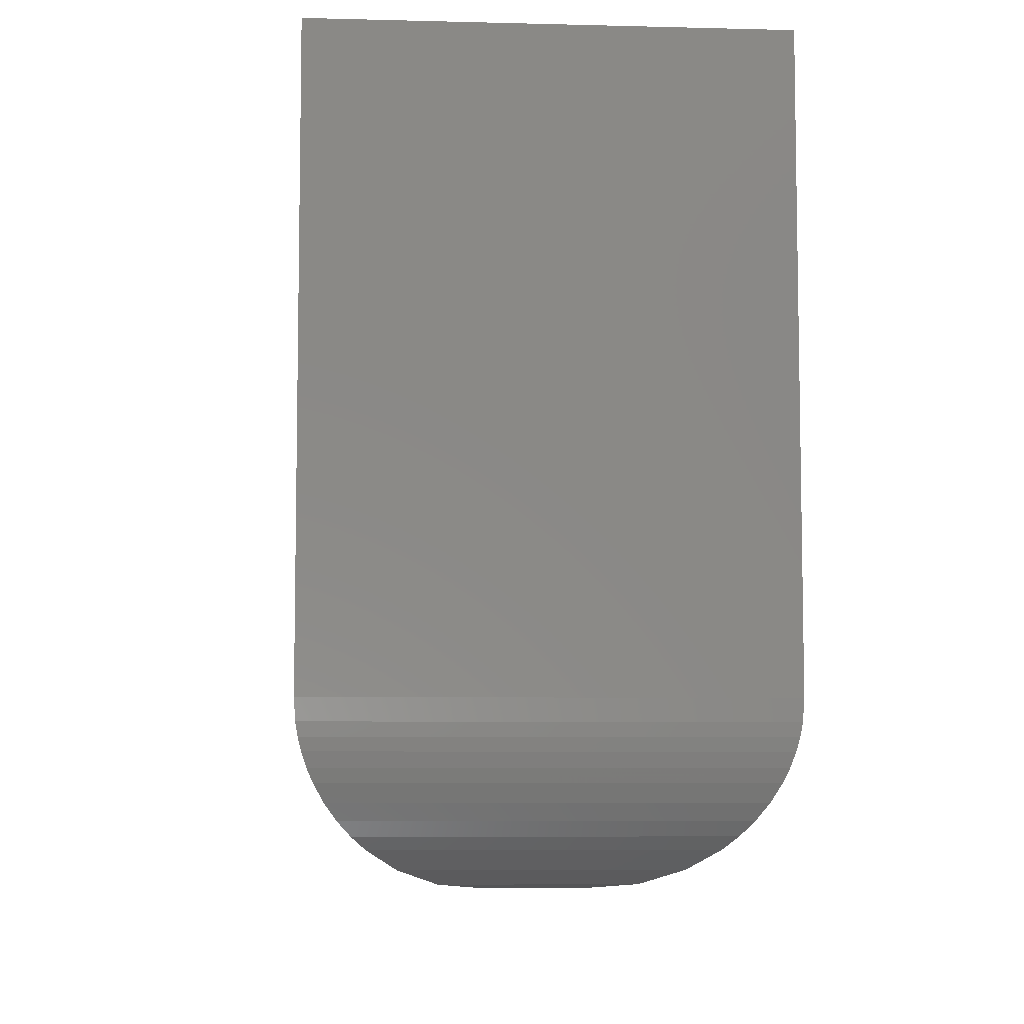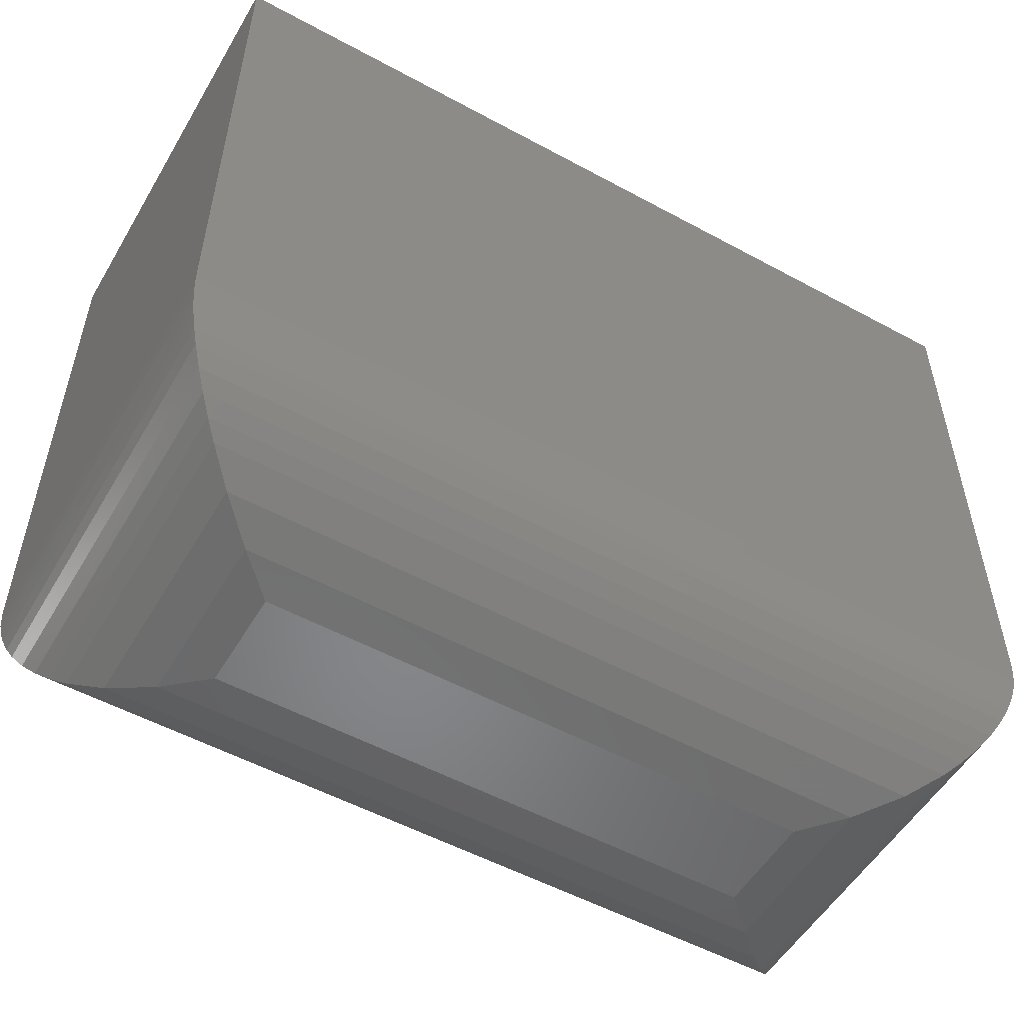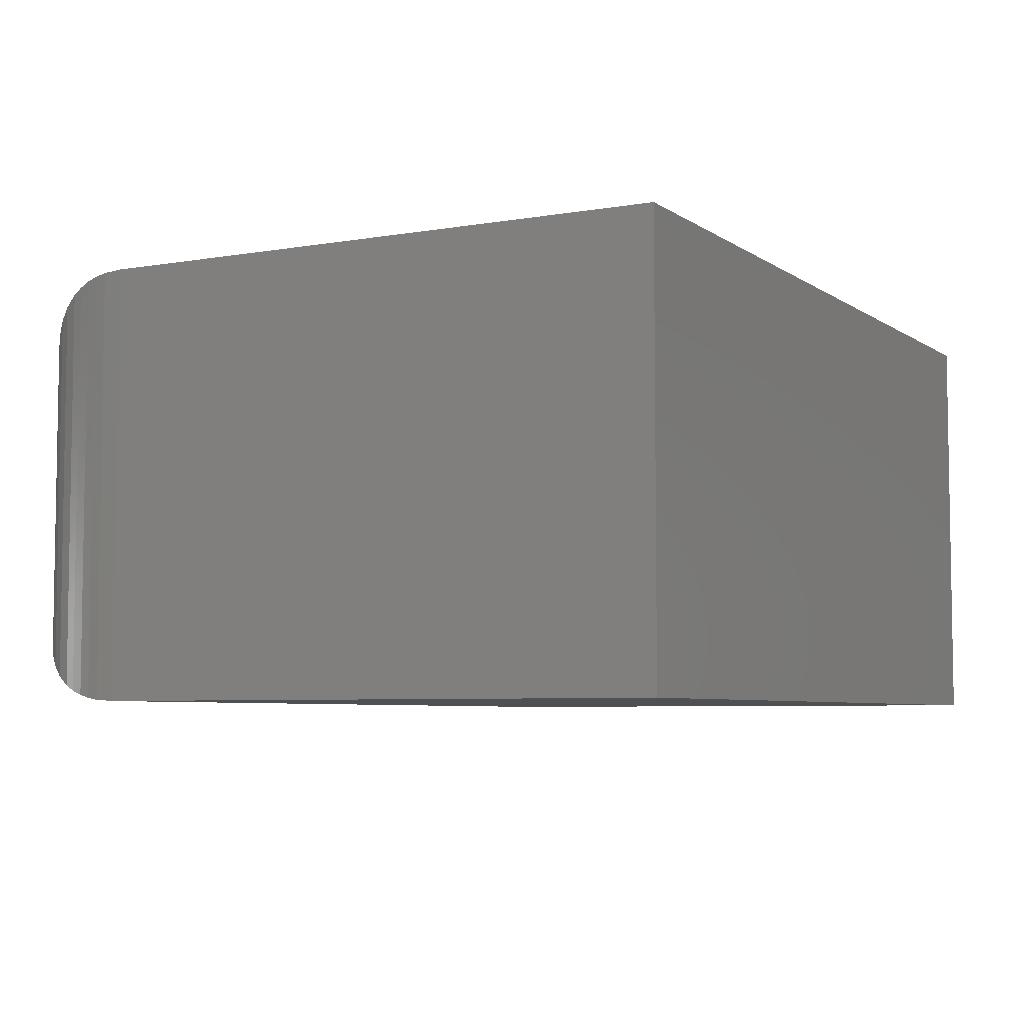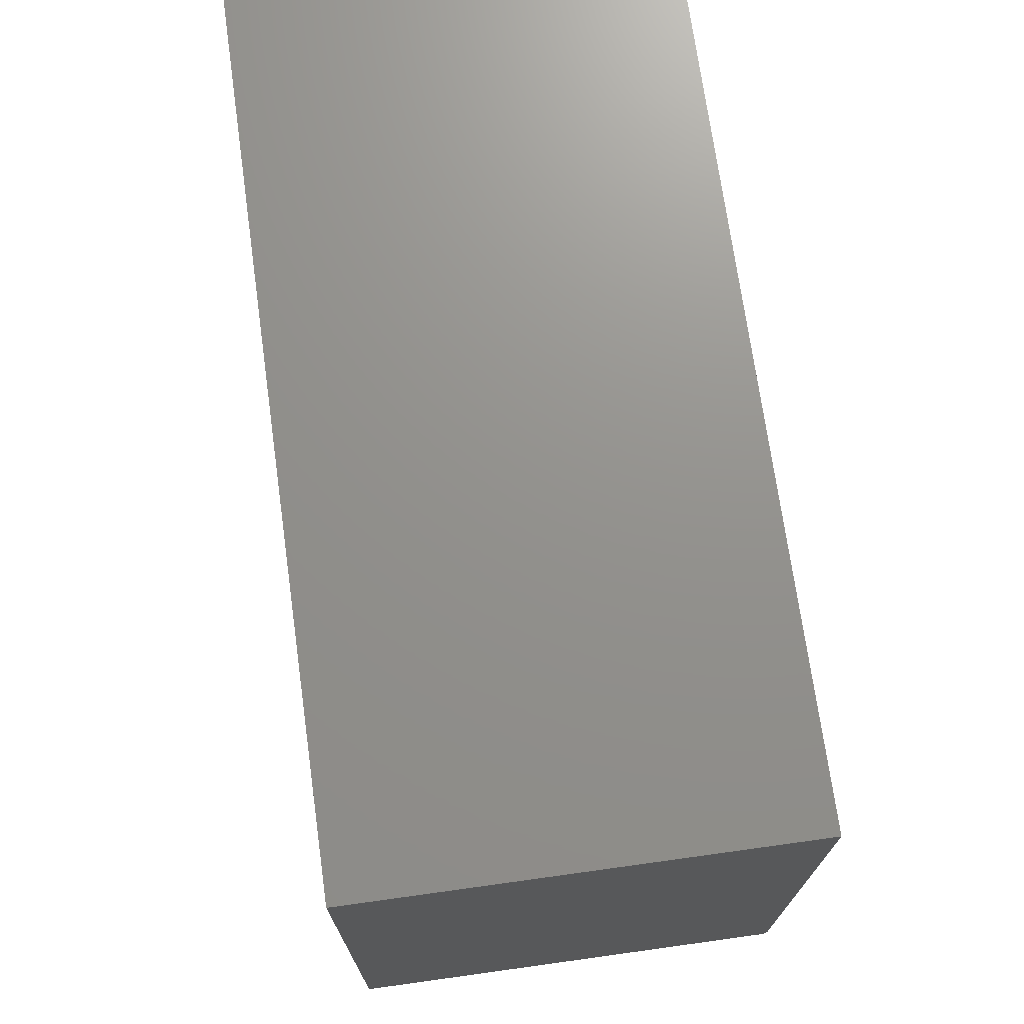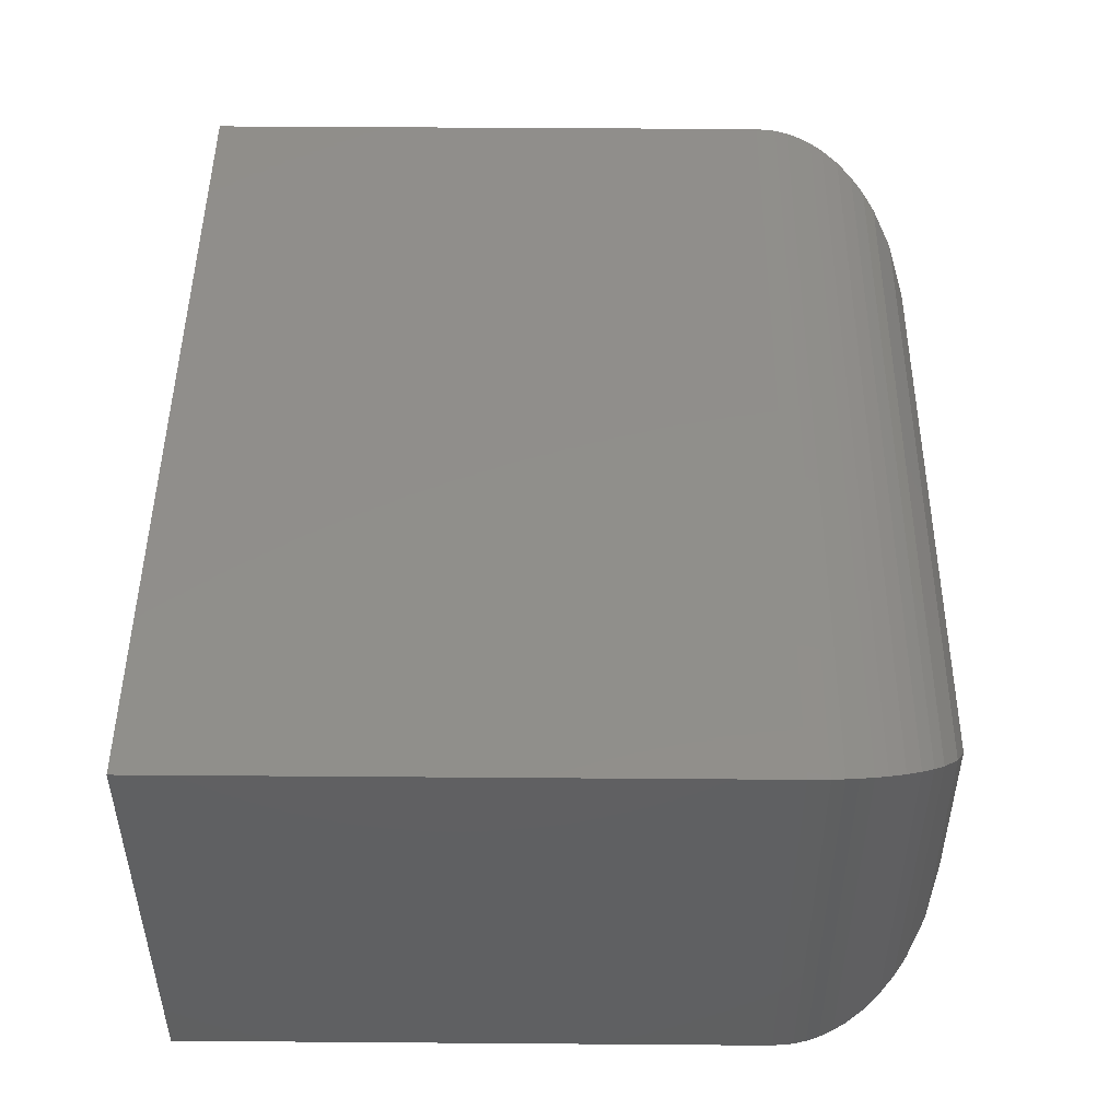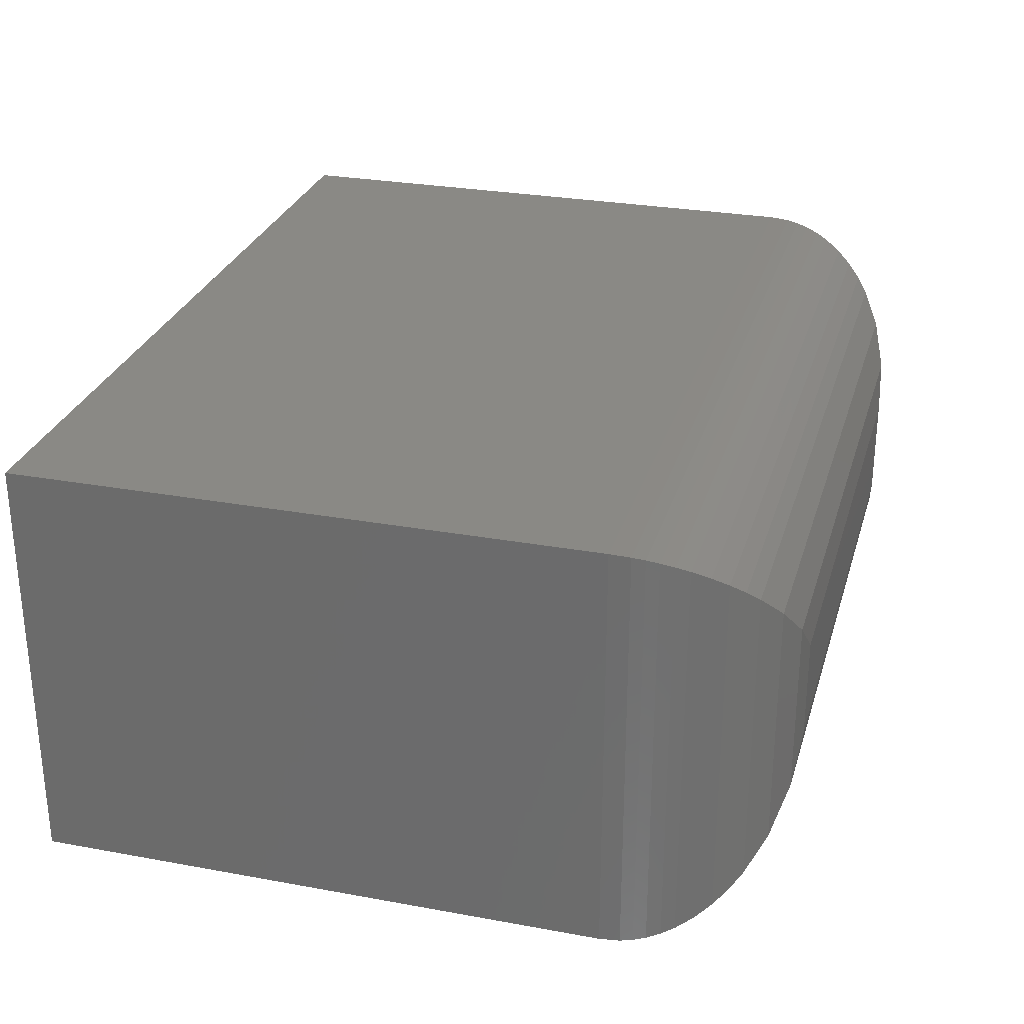
<metadata>
{"format":"stl","ext":"stl","renderer":"f3d","projection":"perspective","resolution":1024,"background":"white","views":[{"elev":-6.9,"azim":-94.3,"up":"+Z"},{"elev":-53.5,"azim":-30.1,"up":"+Z"},{"elev":-5.7,"azim":-61.9,"up":"+Y"},{"elev":71.9,"azim":-97.9,"up":"+Z"},{"elev":47.9,"azim":90.5,"up":"+Y"},{"elev":28.2,"azim":105.5,"up":"+Y"}]}
</metadata>
<code>
# stl→obj: 56 verts, 108 faces
v -0.75 0.3672 0.1406
v -0.75 0.3672 0.6395
v -3.216e-17 0.3672 0.1406
v 3.916e-17 0.3672 0.6395
v -0.75 9.56e-34 0.1406
v 8.611e-18 8.327e-17 0.1406
v -0.75 4.347e-33 0.6395
v 3.916e-17 8.327e-17 0.6395
v -0.6094 0.2266 -8.611e-18
v -0.1406 0.2266 -3.731e-17
v -0.6094 0.1406 -8.611e-18
v -0.1406 0.1406 -3.731e-17
v -0.6424 0.2596 0.003937
v -0.1076 0.2596 0.003937
v -0.6741 0.2913 0.01577
v -0.7489 0.3661 0.1232
v -0.001079 0.3661 0.1232
v -0.7472 0.3644 0.1125
v -0.002837 0.3644 0.1125
v -0.7446 0.3618 0.1021
v -0.005386 0.3618 0.1021
v -0.7408 0.358 0.09063
v -0.00919 0.358 0.09063
v -0.7362 0.3534 0.07984
v -0.01382 0.3534 0.07984
v -0.7282 0.3454 0.0654
v -0.02181 0.3454 0.0654
v -0.7189 0.3361 0.05247
v -0.03107 0.3361 0.05247
v -0.7087 0.3259 0.04105
v -0.04133 0.3259 0.04105
v -0.6977 0.3148 0.03116
v -0.05235 0.3148 0.03116
v -0.07592 0.2913 0.01577
v -0.6424 0.1076 0.003937
v -0.6741 0.07592 0.01577
v -0.7489 0.001079 0.1232
v -0.7472 0.002835 0.1125
v -0.7446 0.005381 0.1021
v -0.7408 0.009188 0.09063
v -0.7362 0.01382 0.07984
v -0.7282 0.02181 0.0654
v -0.7189 0.03107 0.05247
v -0.7087 0.04132 0.04105
v -0.6977 0.05235 0.03116
v -0.1076 0.1076 0.003937
v -0.07592 0.07592 0.01577
v -0.001079 0.001079 0.1232
v -0.002835 0.002837 0.1125
v -0.005381 0.005386 0.1021
v -0.009188 0.00919 0.09063
v -0.01382 0.01382 0.07984
v -0.02181 0.02181 0.0654
v -0.03107 0.03107 0.05247
v -0.04132 0.04133 0.04105
v -0.05235 0.05235 0.03116
f 1 2 3
f 3 2 4
f 5 6 7
f 7 6 8
f 2 1 7
f 7 1 5
f 3 4 6
f 6 4 8
f 9 10 11
f 11 10 12
f 10 13 14
f 10 9 13
f 15 14 13
f 1 3 16
f 16 3 17
f 16 17 18
f 18 17 19
f 18 19 20
f 20 19 21
f 20 21 22
f 22 21 23
f 22 23 24
f 24 23 25
f 24 25 26
f 26 25 27
f 26 27 28
f 28 27 29
f 28 29 30
f 30 29 31
f 30 31 32
f 32 31 33
f 32 33 15
f 15 33 34
f 15 34 14
f 9 35 13
f 9 11 35
f 36 13 35
f 5 1 37
f 37 1 16
f 37 16 38
f 38 16 18
f 38 18 39
f 39 18 20
f 39 20 40
f 40 20 22
f 40 22 41
f 41 22 24
f 41 24 42
f 42 24 26
f 42 26 43
f 43 26 28
f 43 28 44
f 44 28 30
f 44 30 45
f 45 30 32
f 45 32 36
f 36 32 15
f 36 15 13
f 11 46 35
f 11 12 46
f 35 46 47
f 6 5 48
f 48 5 37
f 48 37 49
f 49 37 38
f 49 38 50
f 50 38 39
f 50 39 51
f 51 39 40
f 51 40 52
f 52 40 41
f 52 41 53
f 53 41 42
f 53 42 54
f 54 42 43
f 54 43 55
f 55 43 44
f 55 44 56
f 56 44 45
f 56 45 47
f 47 45 36
f 47 36 35
f 12 14 46
f 12 10 14
f 46 14 34
f 3 6 17
f 17 6 48
f 17 48 19
f 19 48 49
f 19 49 21
f 21 49 50
f 21 50 23
f 23 50 51
f 23 51 25
f 25 51 52
f 25 52 27
f 27 52 53
f 27 53 29
f 29 53 54
f 29 54 31
f 31 54 55
f 31 55 33
f 33 55 56
f 33 56 34
f 34 56 47
f 34 47 46
f 4 2 8
f 8 2 7

</code>
